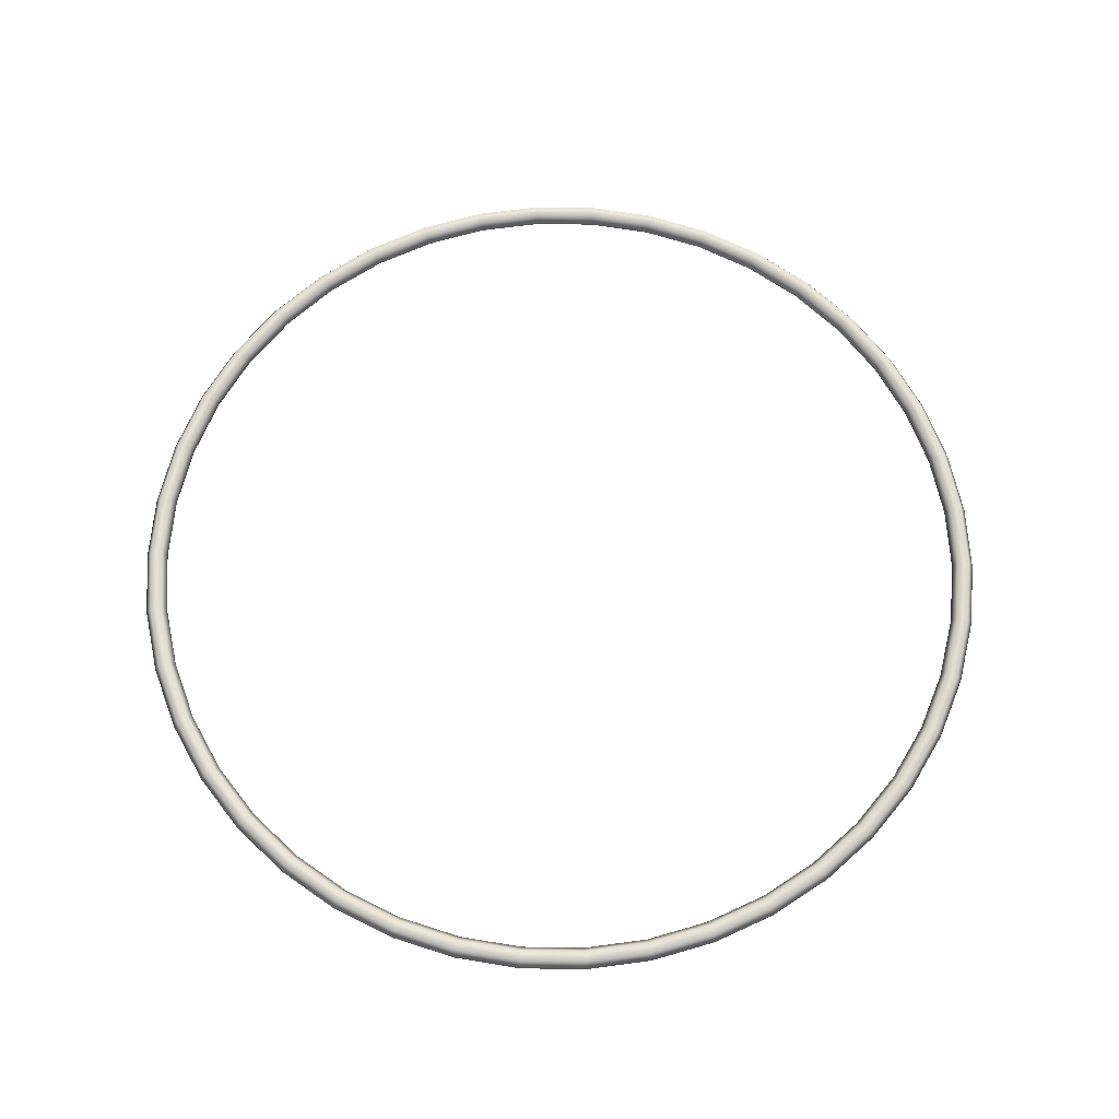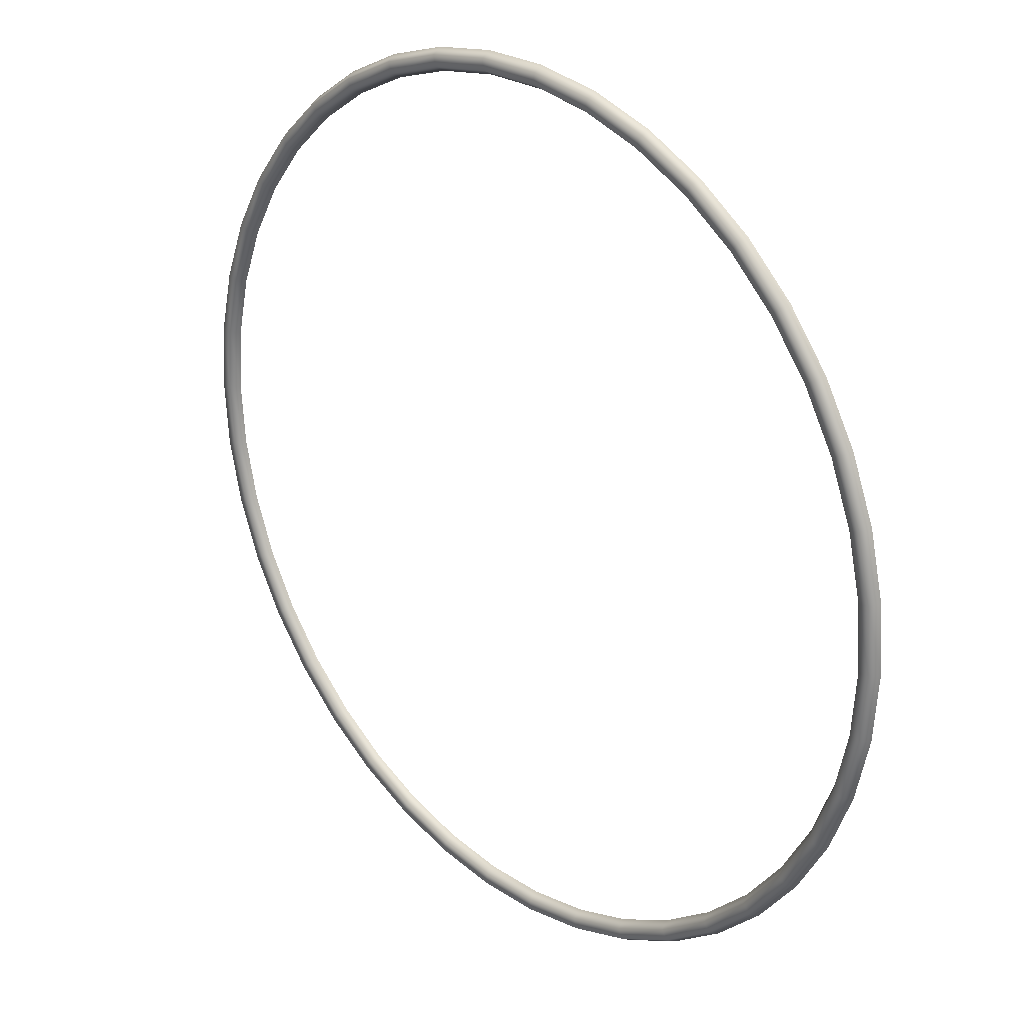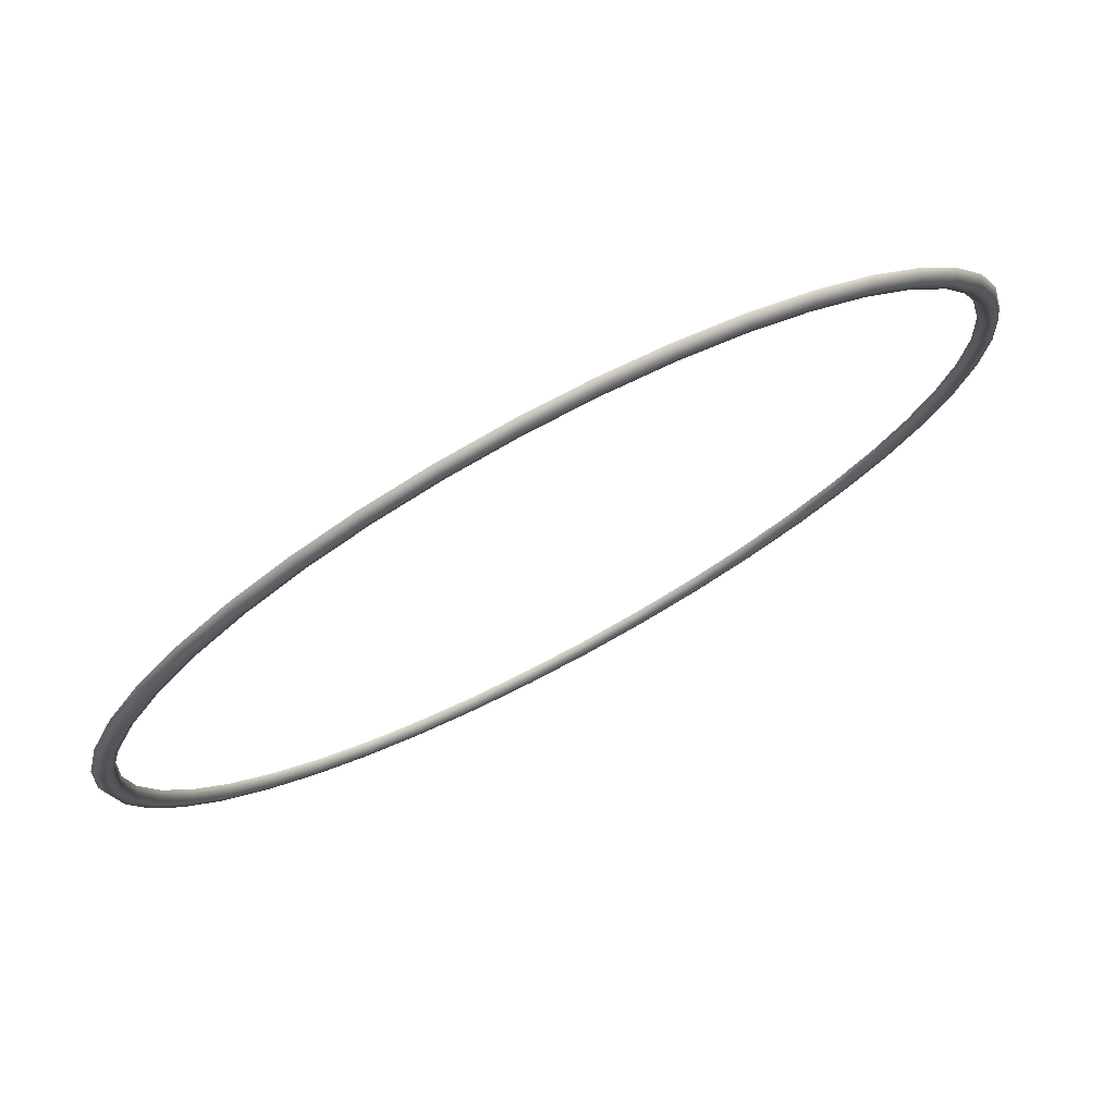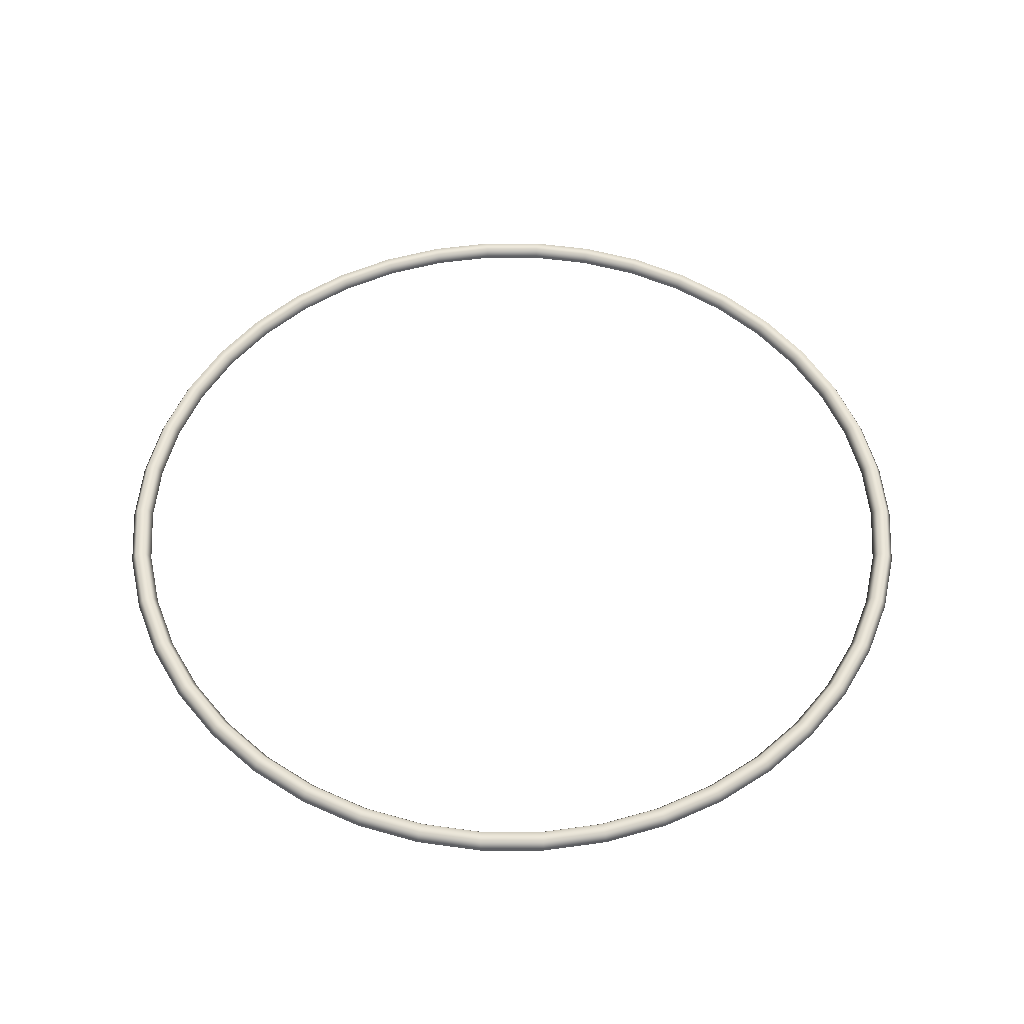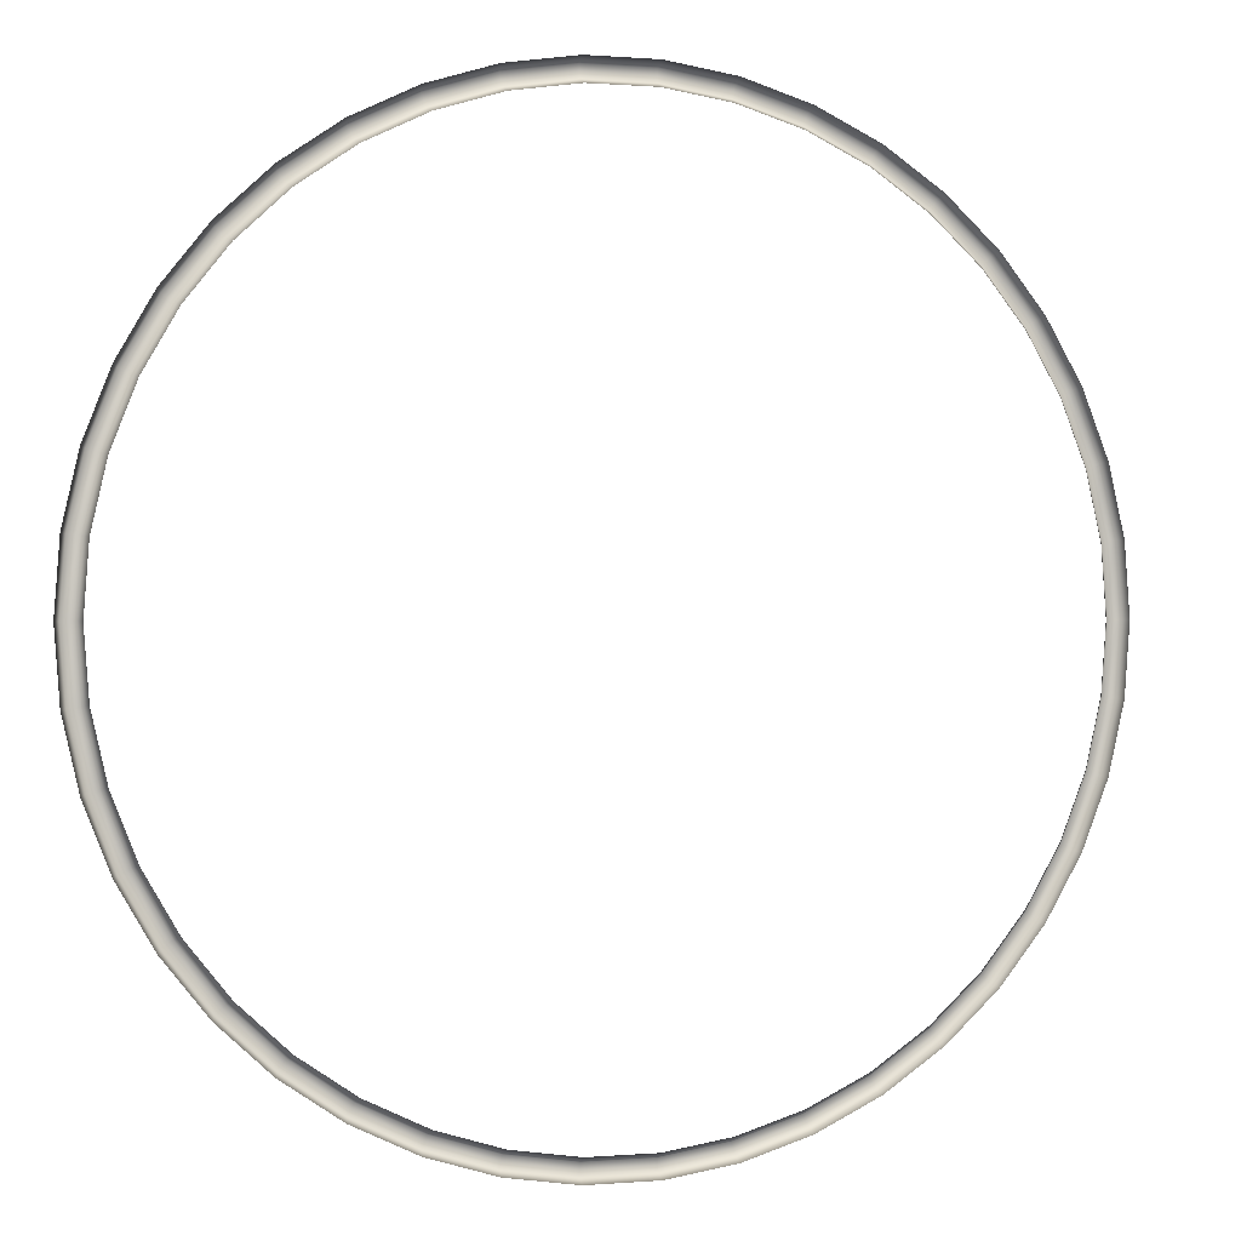
<metadata>
{"format":"obj","ext":"obj","renderer":"f3d","projection":"perspective","resolution":1024,"background":"white","views":[{"elev":66.9,"azim":9.4,"up":"+Y"},{"elev":25.8,"azim":-133.8,"up":"+Z"},{"elev":75.5,"azim":152.0,"up":"+Z"},{"elev":52.4,"azim":-0.0,"up":"+Y"},{"elev":0.3,"azim":-18.1,"up":"+Z"}]}
</metadata>
<code>
g
v -6.665 0 0
v -6.582 0.1429 0
v -6.418 0.1429 0
v -6.335 -1.442e-08 0
v -6.591 0 0.9934
v -6.509 0.1429 0.9811
v -6.346 0.1429 0.9565
v -6.264 -1.442e-08 0.9442
v -6.369 0 1.965
v -6.29 0.1429 1.94
v -6.132 0.1429 1.892
v -6.054 -1.442e-08 1.867
v -6.005 0 2.892
v -5.931 0.1429 2.856
v -5.782 0.1429 2.784
v -5.708 -1.442e-08 2.749
v -5.507 0 3.755
v -5.439 0.1429 3.708
v -5.302 0.1429 3.615
v -5.234 -1.442e-08 3.569
v -4.886 0 4.533
v -4.825 0.1429 4.477
v -4.704 0.1429 4.365
v -4.644 -1.442e-08 4.309
v -4.156 0 5.211
v -4.104 0.1429 5.146
v -4.001 0.1429 5.017
v -3.95 -1.442e-08 4.953
v -3.332 0 5.772
v -3.291 0.1429 5.701
v -3.209 0.1429 5.558
v -3.167 -1.442e-08 5.486
v -2.435 0 6.204
v -2.405 0.1429 6.127
v -2.345 0.1429 5.974
v -2.314 -1.442e-08 5.897
v -1.483 0 6.498
v -1.465 0.1429 6.417
v -1.428 0.1429 6.257
v -1.41 -1.442e-08 6.176
v -0.4981 0 6.646
v -0.4919 0.1429 6.564
v -0.4796 0.1429 6.4
v -0.4734 -1.442e-08 6.317
v 0.4981 0 6.646
v 0.4919 0.1429 6.564
v 0.4796 0.1429 6.4
v 0.4734 -1.442e-08 6.317
v 1.483 0 6.498
v 1.465 0.1429 6.417
v 1.428 0.1429 6.257
v 1.41 -1.442e-08 6.176
v 2.435 0 6.204
v 2.405 0.1429 6.127
v 2.345 0.1429 5.974
v 2.314 -1.442e-08 5.897
v 3.333 0 5.772
v 3.291 0.1429 5.701
v 3.209 0.1429 5.558
v 3.168 -1.442e-08 5.486
v 4.156 0 5.211
v 4.104 0.1429 5.146
v 4.001 0.1429 5.017
v 3.95 -1.442e-08 4.953
v 4.886 0 4.533
v 4.825 0.1429 4.477
v 4.704 0.1429 4.365
v 4.644 -1.442e-08 4.309
v 5.507 0 3.755
v 5.439 0.1429 3.708
v 5.302 0.1429 3.615
v 5.234 -1.442e-08 3.569
v 6.005 0 2.892
v 5.931 0.1429 2.856
v 5.782 0.1429 2.784
v 5.708 -1.442e-08 2.749
v 6.369 0 1.965
v 6.29 0.1429 1.94
v 6.132 0.1429 1.892
v 6.054 -1.442e-08 1.867
v 6.591 0 0.9934
v 6.509 0.1429 0.9811
v 6.346 0.1429 0.9565
v 6.264 -1.442e-08 0.9442
v 6.665 0 -5.827e-07
v 6.582 0.1429 -5.755e-07
v 6.418 0.1429 -5.61e-07
v 6.335 -1.442e-08 -5.538e-07
v 6.591 0 -0.9934
v 6.509 0.1429 -0.9811
v 6.346 0.1429 -0.9565
v 6.264 -1.442e-08 -0.9442
v 6.369 0 -1.965
v 6.29 0.1429 -1.94
v 6.132 0.1429 -1.892
v 6.054 -1.442e-08 -1.867
v 6.005 0 -2.892
v 5.931 0.1429 -2.856
v 5.782 0.1429 -2.784
v 5.708 -1.442e-08 -2.749
v 5.507 0 -3.755
v 5.439 0.1429 -3.708
v 5.302 0.1429 -3.615
v 5.234 -1.442e-08 -3.569
v 4.886 0 -4.533
v 4.825 0.1429 -4.477
v 4.704 0.1429 -4.365
v 4.644 -1.442e-08 -4.309
v 4.156 0 -5.211
v 4.104 0.1429 -5.146
v 4.001 0.1429 -5.017
v 3.95 -1.442e-08 -4.953
v 3.332 0 -5.772
v 3.291 0.1429 -5.701
v 3.209 0.1429 -5.558
v 3.167 -1.442e-08 -5.486
v 2.435 0 -6.204
v 2.405 0.1429 -6.127
v 2.345 0.1429 -5.974
v 2.314 -1.442e-08 -5.897
v 1.483 0 -6.498
v 1.465 0.1429 -6.417
v 1.428 0.1429 -6.257
v 1.41 -1.442e-08 -6.176
v 0.4981 0 -6.646
v 0.4919 0.1429 -6.564
v 0.4796 0.1429 -6.4
v 0.4734 -1.442e-08 -6.317
v -0.4981 0 -6.646
v -0.4919 0.1429 -6.564
v -0.4796 0.1429 -6.4
v -0.4734 -1.442e-08 -6.317
v -1.483 0 -6.498
v -1.465 0.1429 -6.417
v -1.428 0.1429 -6.257
v -1.41 -1.442e-08 -6.176
v -2.435 0 -6.204
v -2.405 0.1429 -6.127
v -2.345 0.1429 -5.974
v -2.314 -1.442e-08 -5.897
v -3.333 0 -5.772
v -3.291 0.1429 -5.701
v -3.209 0.1429 -5.558
v -3.168 -1.442e-08 -5.486
v -4.156 0 -5.211
v -4.104 0.1429 -5.146
v -4.001 0.1429 -5.017
v -3.95 -1.442e-08 -4.953
v -4.886 0 -4.533
v -4.825 0.1429 -4.477
v -4.704 0.1429 -4.365
v -4.644 -1.442e-08 -4.309
v -5.507 0 -3.755
v -5.439 0.1429 -3.708
v -5.302 0.1429 -3.615
v -5.234 -1.442e-08 -3.569
v -6.005 0 -2.892
v -5.931 0.1429 -2.856
v -5.782 0.1429 -2.784
v -5.708 -1.442e-08 -2.749
v -6.369 0 -1.965
v -6.29 0.1429 -1.94
v -6.132 0.1429 -1.892
v -6.054 -1.442e-08 -1.867
v -6.591 0 -0.9934
v -6.509 0.1429 -0.9811
v -6.346 0.1429 -0.9565
v -6.264 -1.442e-08 -0.9442
g _0
f 6 2 1
f 5 6 1
f 7 3 2
f 6 7 2
f 8 4 3
f 7 8 3
f 10 6 5
f 9 10 5
f 11 7 6
f 10 11 6
f 12 8 7
f 11 12 7
f 14 10 9
f 13 14 9
f 15 11 10
f 14 15 10
f 16 12 11
f 15 16 11
f 18 14 13
f 17 18 13
f 19 15 14
f 18 19 14
f 20 16 15
f 19 20 15
f 22 18 17
f 21 22 17
f 23 19 18
f 22 23 18
f 24 20 19
f 23 24 19
f 26 22 21
f 25 26 21
f 27 23 22
f 26 27 22
f 28 24 23
f 27 28 23
f 30 26 25
f 29 30 25
f 31 27 26
f 30 31 26
f 32 28 27
f 31 32 27
f 34 30 29
f 33 34 29
f 35 31 30
f 34 35 30
f 36 32 31
f 35 36 31
f 38 34 33
f 37 38 33
f 39 35 34
f 38 39 34
f 40 36 35
f 39 40 35
f 42 38 37
f 41 42 37
f 43 39 38
f 42 43 38
f 44 40 39
f 43 44 39
f 46 42 41
f 45 46 41
f 47 43 42
f 46 47 42
f 48 44 43
f 47 48 43
f 50 46 45
f 49 50 45
f 51 47 46
f 50 51 46
f 52 48 47
f 51 52 47
f 54 50 49
f 53 54 49
f 55 51 50
f 54 55 50
f 56 52 51
f 55 56 51
f 58 54 53
f 57 58 53
f 59 55 54
f 58 59 54
f 60 56 55
f 59 60 55
f 62 58 57
f 61 62 57
f 63 59 58
f 62 63 58
f 64 60 59
f 63 64 59
f 66 62 61
f 65 66 61
f 67 63 62
f 66 67 62
f 68 64 63
f 67 68 63
f 70 66 65
f 69 70 65
f 71 67 66
f 70 71 66
f 72 68 67
f 71 72 67
f 74 70 69
f 73 74 69
f 75 71 70
f 74 75 70
f 76 72 71
f 75 76 71
f 78 74 73
f 77 78 73
f 79 75 74
f 78 79 74
f 80 76 75
f 79 80 75
f 82 78 77
f 81 82 77
f 83 79 78
f 82 83 78
f 84 80 79
f 83 84 79
f 86 82 81
f 85 86 81
f 87 83 82
f 86 87 82
f 88 84 83
f 87 88 83
f 90 86 85
f 89 90 85
f 91 87 86
f 90 91 86
f 92 88 87
f 91 92 87
f 94 90 89
f 93 94 89
f 95 91 90
f 94 95 90
f 96 92 91
f 95 96 91
f 98 94 93
f 97 98 93
f 99 95 94
f 98 99 94
f 100 96 95
f 99 100 95
f 102 98 97
f 101 102 97
f 103 99 98
f 102 103 98
f 104 100 99
f 103 104 99
f 106 102 101
f 105 106 101
f 107 103 102
f 106 107 102
f 108 104 103
f 107 108 103
f 110 106 105
f 109 110 105
f 111 107 106
f 110 111 106
f 112 108 107
f 111 112 107
f 114 110 109
f 113 114 109
f 115 111 110
f 114 115 110
f 116 112 111
f 115 116 111
f 118 114 113
f 117 118 113
f 119 115 114
f 118 119 114
f 120 116 115
f 119 120 115
f 122 118 117
f 121 122 117
f 123 119 118
f 122 123 118
f 124 120 119
f 123 124 119
f 126 122 121
f 125 126 121
f 127 123 122
f 126 127 122
f 128 124 123
f 127 128 123
f 130 126 125
f 129 130 125
f 131 127 126
f 130 131 126
f 132 128 127
f 131 132 127
f 134 130 129
f 133 134 129
f 135 131 130
f 134 135 130
f 136 132 131
f 135 136 131
f 138 134 133
f 137 138 133
f 139 135 134
f 138 139 134
f 140 136 135
f 139 140 135
f 142 138 137
f 141 142 137
f 143 139 138
f 142 143 138
f 144 140 139
f 143 144 139
f 146 142 141
f 145 146 141
f 147 143 142
f 146 147 142
f 148 144 143
f 147 148 143
f 150 146 145
f 149 150 145
f 151 147 146
f 150 151 146
f 152 148 147
f 151 152 147
f 154 150 149
f 153 154 149
f 155 151 150
f 154 155 150
f 156 152 151
f 155 156 151
f 158 154 153
f 157 158 153
f 159 155 154
f 158 159 154
f 160 156 155
f 159 160 155
f 162 158 157
f 161 162 157
f 163 159 158
f 162 163 158
f 164 160 159
f 163 164 159
f 166 162 161
f 165 166 161
f 167 163 162
f 166 167 162
f 168 164 163
f 167 168 163
f 2 166 165
f 1 2 165
f 3 167 166
f 2 3 166
f 4 168 167
f 3 4 167

</code>
